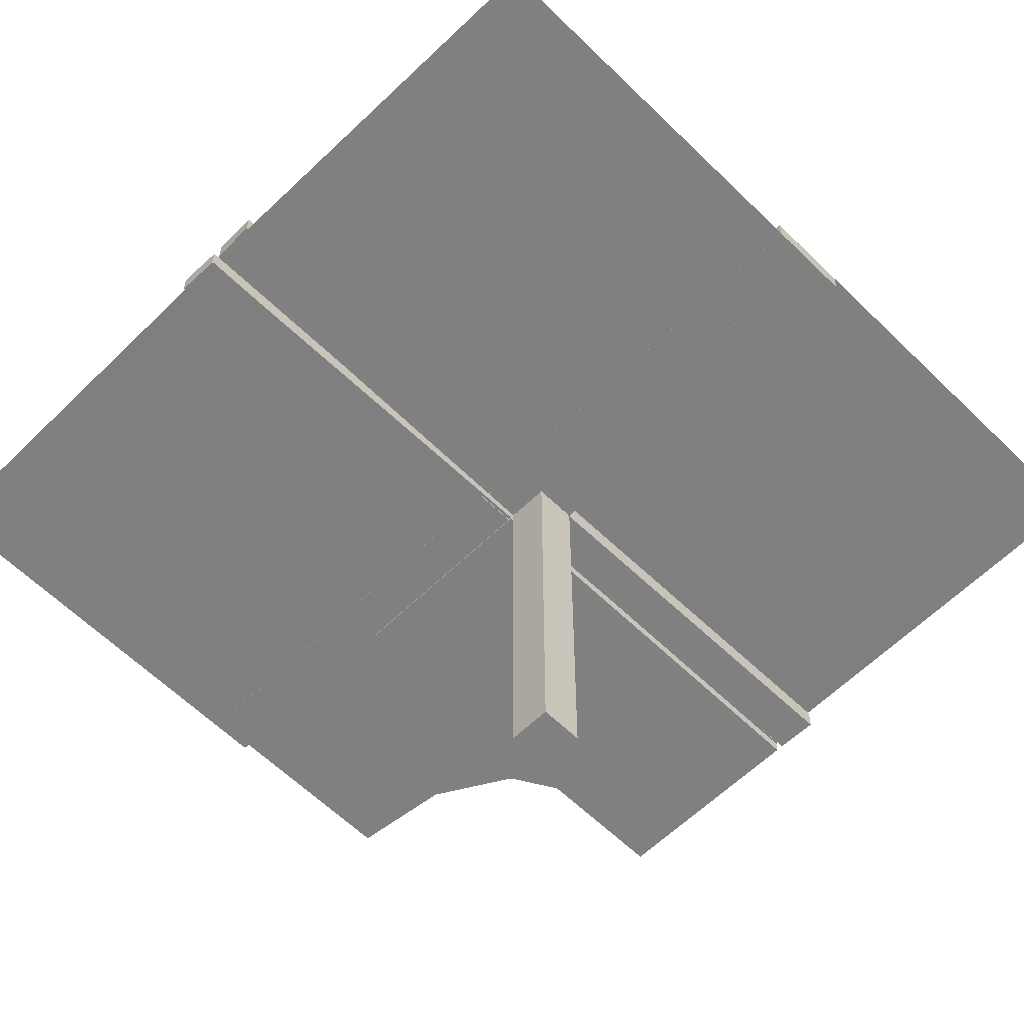
<metadata>
{"format":"obj","ext":"obj","renderer":"f3d","projection":"perspective","resolution":1024,"background":"white","views":[{"elev":-60.0,"azim":-135.1,"up":"+Z"}]}
</metadata>
<code>
v 0 0 0
v 0 -0.5 0
v -0.05615 0.5011 0.01414
v -0.05615 0.5011 -0.01086
v -0.05615 -0.5011 0.01218
v -0.05615 -0.5011 -0.01282
v -0.05615 -0.5011 0.01086
v -0.05615 -0.5011 -0.01414
v 0.4999 0.496 -0.01086
v 0.4999 0.04923 -0.0125
v 0.4999 0.04923 0.0125
v -0.04264 0.3756 0.01414
v -0.04264 0.3756 -0.01086
v -0.04264 -0.3756 0.01218
v -0.04264 -0.3756 -0.01282
v -0.04264 -0.3756 0.01086
v -0.04264 -0.3756 -0.01414
v -0.05217 0.01222 0.2508
v -0.05217 -0.03722 0.2492
v -0.05217 -0.03722 -0.2508
v -0.05217 -0.005974 0.2492
v -0.05217 -0.005974 -0.2508
v -0.05217 0.005974 0.2508
v -0.05217 0.03722 0.2508
v -0.05217 -0.01222 0.2492
v -0.05217 -0.01222 -0.2508
v -0.05217 0.04347 0.2508
v -0.05217 -0.04347 -0.2508
v -0.05217 -0.04347 0.2492
v 0.04889 0.3758 0.01414
v 0.04889 0.3758 -0.01086
v 0.002128 -0.0002707 0.5
v 0.002128 0.04973 0.5
v -0.01563 0.1247 0.01414
v -0.01563 0.1247 -0.01086
v -0.01563 -0.1247 0.01218
v -0.01563 -0.1247 -0.01282
v -0.01563 -0.1247 0.01086
v -0.01563 -0.1247 -0.01414
v -0.3764 0.0431 -0.0125
v -0.3764 0.0431 0.0125
v -0.3764 -0.0431 -0.0125
v -0.3764 -0.0431 0.0125
v -0.002148 0.01223 0.3754
v -0.002148 -0.005977 0.1246
v -0.002148 -0.005977 -0.3754
v -0.002148 0.005977 0.3754
v -0.002148 -0.01223 0.1246
v -0.002148 -0.01223 -0.3754
v -0.002148 0.04348 0.3754
v -0.002148 -0.03723 -0.3754
v -0.002148 -0.03723 0.1246
v -0.002148 0.03723 0.3754
v -0.002148 -0.04348 -0.3754
v -0.002148 -0.04348 0.1246
v 0.04164 0.2505 0.01414
v 0.04164 0.2505 -0.01086
v -0.002122 -0.0007312 0.01414
v -0.002122 -0.0007312 -0.01086
v -0.002122 0.0007312 0.01218
v -0.002122 0.0007312 -0.01282
v -0.002122 0.0007312 0.01086
v -0.002122 0.0007312 -0.01414
v 0.05215 0.01223 0.3754
v 0.05215 0.04348 0.3754
v 0.05215 0.005977 0.3754
v 0.05215 0.03723 0.3754
v 0.2522 0.4979 -0.01168
v 0.006052 -0.0002767 -0.0125
v 0.006052 -0.0002767 0.0125
v -0.3764 -0.03685 -0.0125
v -0.3764 -0.03685 0.0125
v -0.3764 0.03685 -0.0125
v -0.3764 0.03685 0.0125
v -0.2529 -0.04323 -0.0125
v -0.2529 -0.04323 0.0125
v -0.2529 0.04323 -0.0125
v -0.2529 0.04323 0.0125
v -0.009377 -0.1246 0.01218
v -0.009377 -0.1246 -0.01282
v -0.009377 -0.1246 0.01086
v -0.009377 -0.1246 -0.01414
v -0.009377 0.1246 0.01414
v -0.009377 0.1246 -0.01086
v 0.006134 0.4999 0.01414
v 0.006134 0.4999 -0.01086
v 0.04789 0.2506 0.01414
v 0.04789 0.2506 -0.01086
v -0.05219 0.01222 0.1262
v -0.05219 0.04347 0.1262
v -0.05219 -0.03722 -0.1262
v -0.05219 -0.03722 0.3738
v -0.05219 -0.005972 0.3738
v -0.05219 -0.005972 -0.1262
v -0.05219 0.005972 0.1262
v -0.05219 0.03722 0.1262
v -0.05219 -0.04347 -0.1262
v -0.05219 -0.04347 0.3738
v -0.05219 -0.01222 0.3738
v -0.05219 -0.01222 -0.1262
v -0.2529 0.03698 -0.0125
v -0.2529 0.03698 0.0125
v -0.2529 -0.03698 -0.0125
v -0.2529 -0.03698 0.0125
v -0.01663 -0.2499 0.01218
v -0.01663 -0.2499 -0.01282
v -0.01663 -0.2499 0.01086
v -0.01663 -0.2499 -0.01414
v -0.01663 0.2499 0.01414
v -0.01663 0.2499 -0.01086
v 0.3826 -0.2383 0
v -0.1294 -0.04335 -0.0125
v -0.1294 -0.04335 0.0125
v -0.1294 0.04335 -0.0125
v -0.1294 0.04335 0.0125
v 0.04064 0.1253 0.01414
v 0.04064 0.1253 -0.01086
v -0.00591 0.04972 -0.0125
v -0.00591 0.04972 0.0125
v -0.00591 -0.04972 -0.0125
v -0.00591 -0.04972 0.0125
v 0.004632 0.4999 -0.0125
v 0.002207 3e-08 0.01081
v 0.002207 3e-08 -0.01419
v 0.002207 -0.0002808 0.00164
v 0.002207 -0.5 0.01081
v 0.002207 -0.5 -0.01419
v 0.002207 0.04972 0.001641
v -0.002168 0.01222 0.2508
v -0.002168 0.04347 0.2508
v -0.002168 -0.03722 -0.2508
v -0.002168 -0.03722 0.2492
v -0.002168 -0.005974 0.2492
v -0.002168 -0.005974 -0.2508
v -0.002168 0.005974 0.2508
v -0.002168 0.03722 0.2508
v -0.002168 -0.04347 -0.2508
v -0.002168 -0.04347 0.2492
v -0.002168 -0.01222 -0.2508
v -0.002168 -0.01222 0.2492
v 0.1295 0.00585 -0.0125
v 0.1295 0.00585 0.0125
v 0.253 -0.0005233 -0.0125
v 0.05213 -0.0002707 0.5
v 0.05213 0.04973 0.5
v -0.05214 -0.0004241 0.01218
v -0.05214 -0.0004241 -0.01282
v -0.05214 -0.0004241 0.01086
v -0.05214 -0.0004241 -0.01414
v -0.05214 0.0004241 0.01414
v -0.05214 0.0004241 -0.01086
v -0.1294 0.0371 -0.0125
v -0.1294 0.0371 0.0125
v -0.1294 -0.0371 -0.0125
v -0.1294 -0.0371 0.0125
v -0.01038 0.2497 0.01414
v -0.01038 0.2497 -0.01086
v -0.01038 -0.2497 0.01218
v -0.01038 -0.2497 -0.01282
v -0.01038 -0.2497 0.01086
v -0.01038 -0.2497 -0.01414
v 0.1295 0.0121 -0.0125
v 0.1295 0.0121 0.0125
v 0.04689 0.1254 0.01414
v 0.04689 0.1254 -0.01086
v 0.253 0.005727 -0.0125
v 0.253 0.005727 0.0125
v -0.05221 -0.0002808 0.001631
v -0.05221 0.0002808 0.4984
v -0.05221 0.0002808 -0.001631
v -0.01763 -0.375 0.01218
v -0.01763 -0.375 -0.01282
v -0.01763 -0.375 0.01086
v -0.01763 -0.375 -0.01414
v -0.01763 0.375 0.01414
v -0.01763 0.375 -0.01086
v -0.05221 -0.04972 -0.001632
v -0.05221 -0.04972 0.4984
v -0.05221 0.04972 0.001632
v -0.3765 0.01185 -0.0125
v -0.3765 0.01185 0.0125
v -0.3765 -0.01185 -0.0125
v -0.3765 -0.01185 0.0125
v 0.253 0.01198 -0.0125
v 0.253 0.01198 0.0125
v 0.01138 0.3749 0.01414
v 0.01138 0.3749 -0.01086
v 0.3765 0.005603 -0.0125
v 0.3765 0.005603 0.0125
v 0.002188 0.01222 0.1262
v 0.002188 0.04347 0.1262
v 0.002188 0.005972 0.1262
v 0.002188 0.03722 0.1262
v -0.5 -0.0007698 -0.0125
v -0.5 -0.0007698 0.0125
v -0.5 0.0007698 -0.0125
v -0.5 0.0007698 0.0125
v -0.5 0.0007698 0.0125
v 0.5 0 0
v 0.5 -0.0007698 -0.0125
v 0.5 -0.0007698 0.0125
v 0.5 -0.2243 0
v -0.002188 0.01222 0.1262
v -0.002188 0.04347 0.1262
v -0.002188 -0.03722 -0.1262
v -0.002188 -0.03722 0.3738
v -0.002188 -0.005972 0.3738
v -0.002188 -0.005972 -0.1262
v -0.002188 0.005972 0.1262
v -0.002188 0.03722 0.1262
v -0.002188 -0.04347 -0.1262
v -0.002188 -0.04347 0.3738
v -0.002188 -0.01222 -0.1262
v -0.002188 -0.01222 0.3738
v -0.3765 -0.005603 -0.0125
v -0.3765 -0.005603 0.0125
v -0.3765 0.005603 -0.0125
v -0.3765 0.005603 0.0125
v -0.01138 0.3749 0.01414
v -0.01138 0.3749 -0.01086
v -0.01138 -0.3749 0.01218
v -0.01138 -0.3749 -0.01282
v -0.01138 -0.3749 0.01086
v -0.01138 -0.3749 -0.01414
v -0.253 0.01198 -0.0125
v -0.253 0.01198 0.0125
v -0.253 -0.01198 -0.0125
v -0.253 -0.01198 0.0125
v 0.3765 0.01185 -0.0125
v 0.3765 0.01185 0.0125
v 0.2522 -0.5 0.01081
v 0.2522 -0.5 -0.01419
v 0.05221 0.04972 0.001632
v 0.01763 0.375 0.01414
v 0.01763 0.375 -0.01086
v 0.05221 -0.0002808 0.001631
v -0.253 0.005727 -0.0125
v -0.253 0.005727 0.0125
v -0.253 -0.005727 -0.0125
v -0.253 -0.005727 0.0125
v -0.04689 0.1254 0.01414
v -0.04689 0.1254 -0.01086
v -0.04689 -0.1254 0.01218
v -0.04689 -0.1254 -0.01282
v -0.04689 -0.1254 0.01086
v -0.04689 -0.1254 -0.01414
v -0.1295 -0.0121 -0.0125
v -0.1295 -0.0121 0.0125
v -0.1295 0.0121 -0.0125
v -0.1295 0.0121 0.0125
v 0.239 -0.3818 0
v 0.225 -0.5 0
v 0.01038 0.2497 0.01414
v 0.01038 0.2497 -0.01086
v 0.1294 0.0371 -0.0125
v 0.1294 0.0371 0.0125
v 0.05214 0.0004241 0.01414
v 0.05214 0.0004241 -0.01086
v -0.05213 -0.0002707 0.5
v -0.05213 -0.04973 -0.5
v -0.05213 -0.04973 7.63e-06
v -0.05213 0.04973 0.5
v -0.05213 0.0002707 8.69e-06
v -0.05213 0.0002707 -0.5
v -0.253 0.0005233 0.0125
v -0.253 0.0005233 0.0125
v -0.253 -0.0005233 -0.0125
v -0.1295 0.00585 -0.0125
v -0.1295 0.00585 0.0125
v -0.1295 -0.00585 -0.0125
v -0.1295 -0.00585 0.0125
v 0.002168 0.01222 0.2508
v 0.002168 0.04347 0.2508
v 0.002168 0.005974 0.2508
v 0.002168 0.03722 0.2508
v -0.002207 -0.0002808 0.00164
v -0.002207 -0.04972 -0.001641
v -0.002207 -0.04972 0.4984
v -0.002207 0.04972 0.001641
v -0.002207 0.0002808 0.4984
v -0.002207 0.0002808 -0.00164
v -0.004632 0.4999 -0.0125
v -0.004632 -0.4999 0.0125
v -0.004632 -0.4999 0.0125
v 0.00591 0.04972 -0.0125
v 0.00591 0.04972 0.0125
v -0.04064 0.1253 0.01414
v -0.04064 0.1253 -0.01086
v -0.04064 -0.1253 0.01218
v -0.04064 -0.1253 -0.01282
v -0.04064 -0.1253 0.01086
v -0.04064 -0.1253 -0.01414
v 0.1294 0.04335 -0.0125
v 0.1294 0.04335 0.0125
v 0.01663 0.2499 0.01414
v 0.01663 0.2499 -0.01086
v 0.2532 -7.193e-05 0.01081
v 0.2532 -7.193e-05 -0.01419
v 0.2529 0.03698 -0.0125
v 0.2529 0.03698 0.0125
v 0.2918 -0.291 0
v 0.05219 0.01222 0.1262
v 0.05219 0.04347 0.1262
v 0.05219 0.005972 0.1262
v 0.05219 0.03722 0.1262
v -0.04789 -0.2506 0.01218
v -0.04789 -0.2506 -0.01282
v -0.04789 -0.2506 0.01086
v -0.04789 -0.2506 -0.01414
v -0.04789 0.2506 0.01414
v -0.04789 0.2506 -0.01086
v -0.006134 0.4999 0.01414
v -0.006134 0.4999 -0.01086
v -0.006134 -0.4999 0.01218
v -0.006134 -0.4999 -0.01282
v -0.006134 -0.4999 0.01086
v -0.006134 -0.4999 -0.01414
v 0.009377 0.1246 0.01414
v 0.009377 0.1246 -0.01086
v 0.2529 0.04323 -0.0125
v 0.2529 0.04323 0.0125
v 0.3764 0.03685 -0.0125
v 0.3764 0.03685 0.0125
v -0.006052 0.0002767 -0.0125
v -0.006052 0.0002767 0.0125
v -0.006052 0.0002767 0.0125
v -0.006052 -0.0002767 -0.0125
v -0.006052 -0.0002767 0.0125
v -0.2522 0.4979 -0.01168
v -0.2522 -0.4979 0.01168
v -0.05215 0.01223 0.3754
v -0.05215 0.04348 0.3754
v -0.05215 -0.03723 0.1246
v -0.05215 -0.03723 -0.3754
v -0.05215 -0.005977 0.1246
v -0.05215 -0.005977 -0.3754
v -0.05215 0.005977 0.3754
v -0.05215 0.03723 0.3754
v -0.05215 -0.04348 0.1246
v -0.05215 -0.04348 -0.3754
v -0.05215 -0.01223 0.1246
v -0.05215 -0.01223 -0.3754
v 0.002122 -0.0007312 0.01414
v 0.002122 -0.0007312 -0.01086
v -0.04164 0.2505 0.01414
v -0.04164 0.2505 -0.01086
v -0.04164 -0.2505 0.01218
v -0.04164 -0.2505 -0.01282
v -0.04164 -0.2505 0.01086
v -0.04164 -0.2505 -0.01414
v 0.002148 0.04348 0.3754
v 0.002148 0.03723 0.3754
v 0.002148 0.01223 0.3754
v 0.002148 0.005977 0.3754
v 0.3764 0.0431 -0.0125
v 0.3764 0.0431 0.0125
v 0.01563 0.1247 0.01414
v 0.01563 0.1247 -0.01086
v -0.002128 -0.0002707 0.5
v -0.002128 -0.04973 -0.5
v -0.002128 -0.04973 -6.9e-07
v -0.002128 0.04973 0.5
v -0.002128 0.0002707 3.6e-07
v -0.002128 0.0002707 -0.5
v -0.04889 -0.3758 0.01218
v -0.04889 -0.3758 -0.01282
v -0.04889 -0.3758 0.01086
v -0.04889 -0.3758 -0.01414
v -0.04889 0.3758 0.01414
v -0.04889 0.3758 -0.01086
v 0.05217 0.04347 0.2508
v 0.05217 0.01222 0.2508
v 0.05217 0.005974 0.2508
v 0.05217 0.03722 0.2508
v 0.04264 0.3756 0.01414
v 0.04264 0.3756 -0.01086
v -0.4999 -0.04923 -0.0125
v -0.4999 -0.04923 0.0125
v -0.4999 0.496 -0.01086
v -0.4999 -0.496 0.01086
v -0.4999 0.04923 -0.0125
v -0.4999 0.04923 0.0125
v 0.05615 0.5011 0.01414
v 0.05615 0.5011 -0.01086
f 292 350 246
f 350 17 309
f 82 161 39
f 161 224 108
f 309 368 8
f 17 8 368
f 8 17 317
f 149 309 8
f 292 246 149
f 309 149 246
f 292 39 108
f 63 39 149
f 350 108 174
f 161 317 224
f 174 224 317
f 39 63 82
f 161 82 63
f 63 317 161
f 7 148 149
f 316 7 8
f 62 316 317
f 148 62 63
f 291 245 349
f 349 308 16
f 81 38 160
f 160 107 223
f 308 7 367
f 16 367 7
f 7 316 16
f 148 7 308
f 291 148 245
f 308 245 148
f 291 349 107
f 62 148 38
f 349 16 173
f 160 223 316
f 173 316 223
f 38 81 62
f 160 62 81
f 62 160 316
f 350 309 246
f 17 368 309
f 161 108 39
f 224 174 108
f 17 174 317
f 292 108 350
f 39 292 149
f 350 174 17
f 7 149 8
f 316 8 317
f 62 317 63
f 148 63 149
f 245 308 349
f 308 367 16
f 38 107 160
f 107 173 223
f 316 173 16
f 291 107 38
f 148 291 38
f 349 173 107
f 330 265 325
f 380 197 265
f 330 325 283
f 380 265 330
f 170 177 281
f 360 277 260
f 49 46 139
f 139 134 213
f 54 51 137
f 137 131 211
f 134 281 208
f 213 208 281
f 281 277 213
f 364 281 134
f 49 364 46
f 134 46 364
f 49 139 131
f 360 364 51
f 139 213 205
f 137 211 277
f 205 277 211
f 51 54 360
f 137 360 54
f 360 137 277
f 264 170 281
f 334 340 28
f 20 28 97
f 336 342 26
f 22 26 100
f 28 177 97
f 91 97 177
f 177 170 100
f 260 177 28
f 334 260 340
f 28 340 260
f 334 20 342
f 264 260 334
f 20 91 26
f 22 94 170
f 100 170 94
f 342 336 264
f 22 264 336
f 264 22 170
f 264 364 260
f 177 277 281
f 277 177 260
f 46 134 139
f 134 208 213
f 51 131 137
f 131 205 211
f 277 205 213
f 49 131 51
f 364 49 51
f 139 205 131
f 264 281 364
f 334 28 20
f 20 97 91
f 336 26 22
f 22 100 94
f 177 100 91
f 20 26 342
f 264 334 342
f 91 100 26
f 364 360 260
f 247 227 270
f 227 182 239
f 112 75 154
f 75 42 103
f 239 215 196
f 182 196 215
f 196 182 377
f 324 239 196
f 247 270 324
f 239 324 270
f 247 154 103
f 247 324 154
f 227 103 71
f 75 377 42
f 71 42 377
f 154 120 112
f 75 112 120
f 120 377 75
f 197 325 324
f 378 197 196
f 121 378 377
f 325 121 120
f 248 271 228
f 228 240 183
f 113 155 76
f 76 104 43
f 240 197 216
f 183 216 197
f 197 378 183
f 325 197 240
f 248 325 271
f 240 271 325
f 248 228 104
f 248 155 325
f 228 183 72
f 76 43 378
f 72 378 43
f 155 113 121
f 76 121 113
f 121 76 378
f 227 239 270
f 182 215 239
f 75 103 154
f 42 71 103
f 182 71 377
f 247 103 227
f 324 120 154
f 227 71 182
f 197 324 196
f 378 196 377
f 121 377 120
f 325 120 324
f 271 240 228
f 240 216 183
f 155 104 76
f 104 72 43
f 378 72 183
f 248 104 155
f 155 121 325
f 228 72 104
f 330 266 326
f 380 198 266
f 330 326 284
f 380 266 330
f 290 348 244
f 348 15 307
f 80 159 37
f 159 222 106
f 307 366 6
f 15 6 366
f 6 15 315
f 147 307 6
f 290 244 147
f 307 147 244
f 290 37 106
f 61 37 147
f 348 106 172
f 159 315 222
f 172 222 315
f 37 61 80
f 159 80 61
f 61 315 159
f 5 146 147
f 314 5 6
f 60 314 315
f 146 60 61
f 289 243 347
f 347 306 14
f 79 36 158
f 158 105 221
f 306 5 365
f 14 365 5
f 5 314 14
f 146 5 306
f 289 146 243
f 306 243 146
f 289 347 105
f 60 146 36
f 347 14 171
f 158 221 314
f 171 314 221
f 36 79 60
f 158 60 79
f 60 158 314
f 348 307 244
f 15 366 307
f 159 106 37
f 222 172 106
f 15 172 315
f 290 106 348
f 37 290 147
f 348 172 15
f 5 147 6
f 314 6 315
f 60 315 61
f 146 61 147
f 243 306 347
f 306 365 14
f 36 105 158
f 105 171 221
f 314 171 14
f 289 105 36
f 146 289 36
f 347 171 105
f 169 178 280
f 361 278 261
f 48 45 140
f 140 133 214
f 55 52 138
f 138 132 212
f 133 280 207
f 214 207 280
f 280 278 214
f 363 280 133
f 48 363 45
f 133 45 363
f 48 140 132
f 361 363 52
f 140 214 206
f 138 212 278
f 206 278 212
f 52 55 361
f 138 361 55
f 361 138 278
f 263 169 280
f 333 339 29
f 19 29 98
f 335 341 25
f 21 25 99
f 29 178 98
f 92 98 178
f 178 169 99
f 261 178 29
f 333 261 339
f 29 339 261
f 333 19 341
f 263 261 333
f 19 92 25
f 21 93 169
f 99 169 93
f 341 335 263
f 21 263 335
f 263 21 169
f 263 363 261
f 178 278 280
f 278 178 261
f 45 133 140
f 133 207 214
f 52 132 138
f 132 206 212
f 278 206 214
f 48 132 52
f 363 48 52
f 140 206 132
f 263 280 363
f 333 29 19
f 19 98 92
f 335 25 21
f 21 99 93
f 178 99 92
f 19 25 341
f 263 333 341
f 92 99 25
f 363 361 261
f 329 267 327
f 379 194 267
f 329 327 282
f 379 267 329
f 168 179 276
f 362 279 262
f 44 47 129
f 129 135 203
f 50 53 130
f 130 136 204
f 135 276 209
f 203 209 276
f 276 279 203
f 359 276 135
f 44 359 47
f 135 47 359
f 44 129 136
f 362 359 53
f 129 203 210
f 130 204 279
f 210 279 204
f 53 50 362
f 130 362 50
f 362 130 279
f 259 168 276
f 338 332 27
f 24 27 90
f 337 331 18
f 23 18 89
f 27 179 90
f 96 90 179
f 179 168 89
f 262 179 27
f 338 262 332
f 27 332 262
f 338 24 331
f 259 262 338
f 24 96 18
f 23 95 168
f 89 168 95
f 331 337 259
f 23 259 337
f 259 23 168
f 259 359 262
f 179 279 276
f 279 179 262
f 47 135 129
f 135 209 203
f 53 136 130
f 136 210 204
f 279 210 203
f 44 136 53
f 359 44 53
f 129 210 136
f 259 276 359
f 338 27 24
f 24 90 96
f 337 18 23
f 23 89 95
f 179 89 96
f 24 18 331
f 259 338 331
f 96 89 18
f 359 362 262
f 250 226 269
f 226 181 238
f 115 78 153
f 78 41 102
f 238 218 195
f 181 195 218
f 195 181 382
f 328 238 195
f 250 269 328
f 238 328 269
f 250 153 102
f 250 328 153
f 226 102 74
f 78 382 41
f 74 41 382
f 153 119 115
f 78 115 119
f 119 382 78
f 194 327 328
f 381 194 195
f 118 381 382
f 327 118 119
f 249 268 225
f 225 237 180
f 114 152 77
f 77 101 40
f 237 194 217
f 180 217 194
f 194 381 180
f 327 194 237
f 249 327 268
f 237 268 327
f 249 225 101
f 249 152 327
f 225 180 73
f 77 40 381
f 73 381 40
f 152 114 118
f 77 118 114
f 118 77 381
f 226 238 269
f 181 218 238
f 78 102 153
f 41 74 102
f 181 74 382
f 250 102 226
f 328 119 153
f 226 74 181
f 194 328 195
f 381 195 382
f 118 382 119
f 327 119 328
f 268 237 225
f 237 217 180
f 152 101 77
f 101 73 40
f 381 73 180
f 249 101 152
f 152 118 327
f 225 73 101
f 287 345 241
f 345 12 310
f 83 156 34
f 156 219 109
f 310 369 3
f 12 3 369
f 3 12 312
f 150 310 3
f 287 241 150
f 310 150 241
f 287 34 109
f 58 34 150
f 345 109 175
f 156 312 219
f 175 219 312
f 34 58 83
f 156 83 58
f 58 312 156
f 4 151 150
f 313 4 3
f 59 313 312
f 151 59 58
f 288 242 346
f 346 311 13
f 84 35 157
f 157 110 220
f 311 4 370
f 13 370 4
f 4 313 13
f 151 4 311
f 288 151 242
f 311 242 151
f 288 346 110
f 59 151 35
f 346 13 176
f 157 220 313
f 176 313 220
f 35 84 59
f 157 59 84
f 59 157 313
f 345 310 241
f 12 369 310
f 156 109 34
f 219 175 109
f 12 175 312
f 287 109 345
f 34 287 150
f 345 175 12
f 4 150 3
f 313 3 312
f 59 312 58
f 151 58 150
f 242 311 346
f 311 370 13
f 35 110 157
f 110 176 220
f 313 176 13
f 288 110 35
f 151 288 35
f 346 176 110
f 297 231 123
f 127 124 123
f 232 127 126
f 298 232 231
f 124 298 297
f 298 124 232
f 231 126 123
f 127 123 126
f 232 126 231
f 298 231 297
f 124 297 123
f 124 127 232
f 111 202 199
f 111 1 301
f 1 111 199
f 2 251 1
f 301 1 251
f 251 2 252
f 68 143 69
f 9 200 143
f 68 69 122
f 9 143 68
f 163 185 142
f 185 230 167
f 294 321 256
f 321 356 300
f 167 189 201
f 230 201 189
f 201 230 11
f 70 167 201
f 163 142 70
f 167 70 142
f 163 256 300
f 163 70 256
f 185 300 323
f 321 11 356
f 323 356 11
f 256 286 294
f 321 294 286
f 286 11 321
f 200 69 70
f 10 200 201
f 285 10 11
f 69 285 286
f 162 141 184
f 184 166 229
f 293 255 320
f 320 299 355
f 166 200 188
f 229 188 200
f 200 10 229
f 69 200 166
f 162 69 141
f 166 141 69
f 162 184 299
f 162 255 69
f 184 229 322
f 320 355 10
f 322 10 355
f 255 293 285
f 320 285 293
f 285 320 10
f 185 167 142
f 230 189 167
f 321 300 256
f 356 323 300
f 230 323 11
f 163 300 185
f 70 286 256
f 185 323 230
f 200 70 201
f 10 201 11
f 285 11 286
f 69 286 70
f 141 166 184
f 166 188 229
f 255 299 320
f 299 322 355
f 10 322 229
f 162 299 255
f 255 285 69
f 184 322 299
f 236 233 125
f 33 128 145
f 353 354 272
f 272 274 190
f 351 352 273
f 273 275 191
f 274 125 192
f 190 192 125
f 125 128 190
f 32 125 274
f 353 32 354
f 274 354 32
f 353 272 275
f 33 32 352
f 272 190 193
f 273 191 128
f 193 128 191
f 352 351 33
f 273 33 351
f 33 273 128
f 144 236 125
f 67 65 371
f 374 371 303
f 66 64 372
f 373 372 302
f 371 233 303
f 305 303 233
f 233 236 302
f 145 233 371
f 67 145 65
f 371 65 145
f 67 374 64
f 144 145 67
f 374 305 372
f 373 304 236
f 302 236 304
f 64 66 144
f 373 144 66
f 144 373 236
f 144 32 145
f 233 128 125
f 128 233 145
f 354 274 272
f 274 192 190
f 352 275 273
f 275 193 191
f 128 193 190
f 353 275 352
f 32 353 352
f 272 193 275
f 144 125 32
f 67 371 374
f 374 303 305
f 66 372 373
f 373 302 304
f 233 302 305
f 374 372 64
f 144 67 64
f 305 302 372
f 32 33 145
f 116 56 164
f 56 375 87
f 318 253 357
f 253 186 295
f 87 30 383
f 375 383 30
f 383 375 85
f 257 87 383
f 116 164 257
f 87 257 164
f 116 357 295
f 343 357 257
f 56 295 234
f 253 85 186
f 234 186 85
f 357 343 318
f 253 318 343
f 343 85 253
f 384 258 257
f 86 384 383
f 344 86 85
f 258 344 343
f 117 165 57
f 57 88 376
f 319 358 254
f 254 296 187
f 88 384 31
f 376 31 384
f 384 86 376
f 258 384 88
f 117 258 165
f 88 165 258
f 117 57 296
f 344 258 358
f 57 376 235
f 254 187 86
f 235 86 187
f 358 319 344
f 254 344 319
f 344 254 86
f 56 87 164
f 375 30 87
f 253 295 357
f 186 234 295
f 375 234 85
f 116 295 56
f 357 116 257
f 56 234 375
f 384 257 383
f 86 383 85
f 344 85 343
f 258 343 257
f 165 88 57
f 88 31 376
f 358 296 254
f 296 235 187
f 86 235 376
f 117 296 358
f 258 117 358
f 57 235 296

</code>
